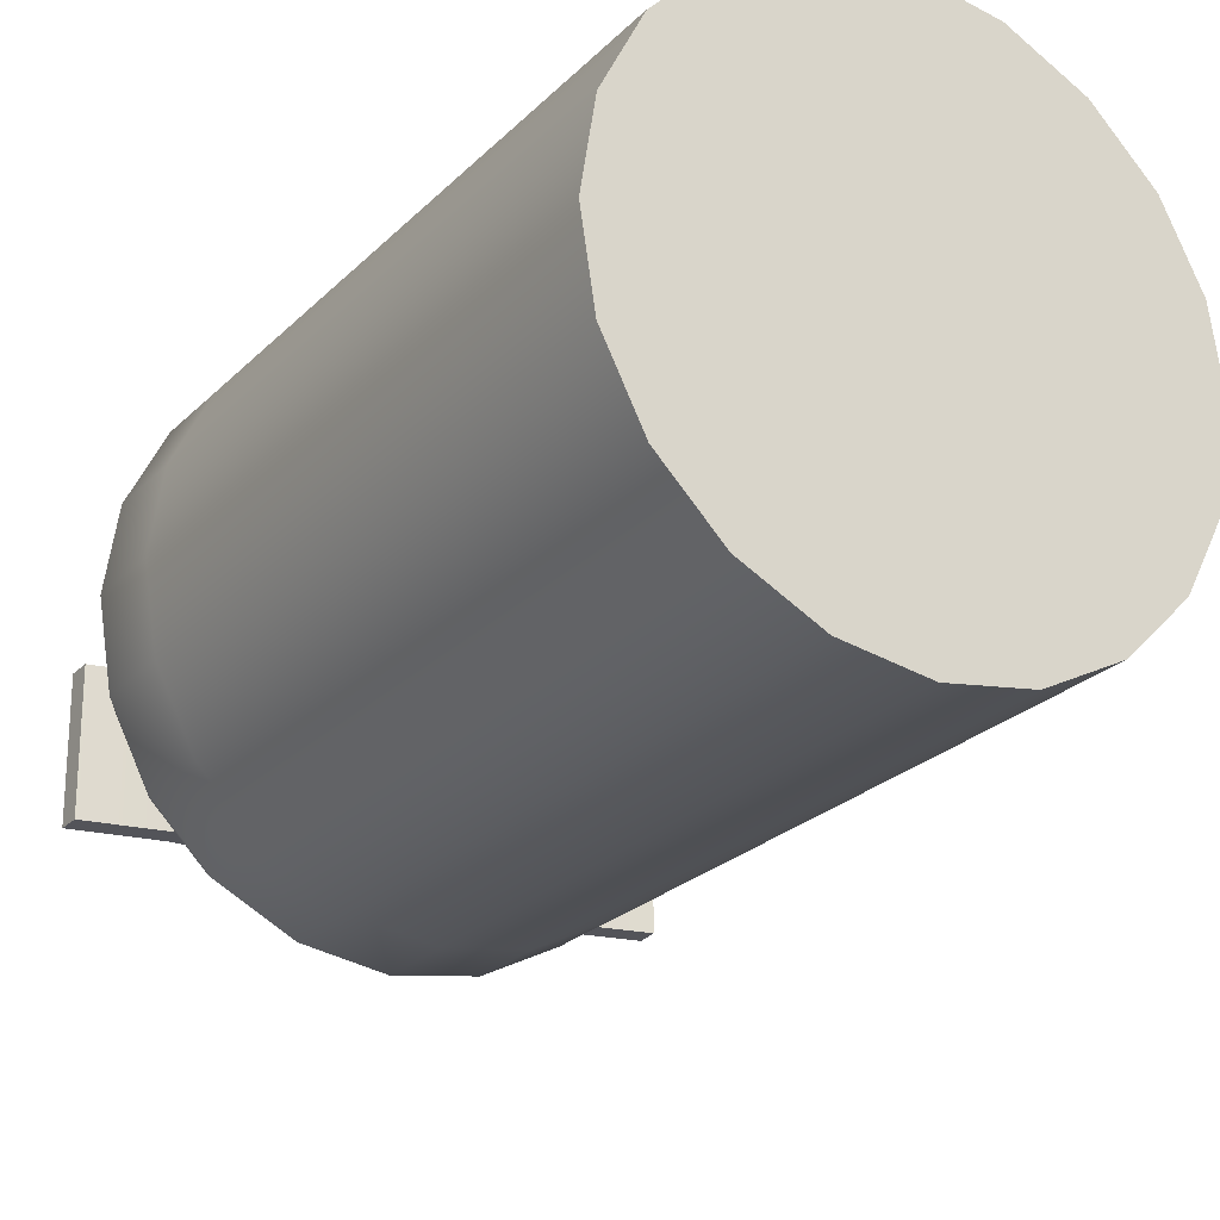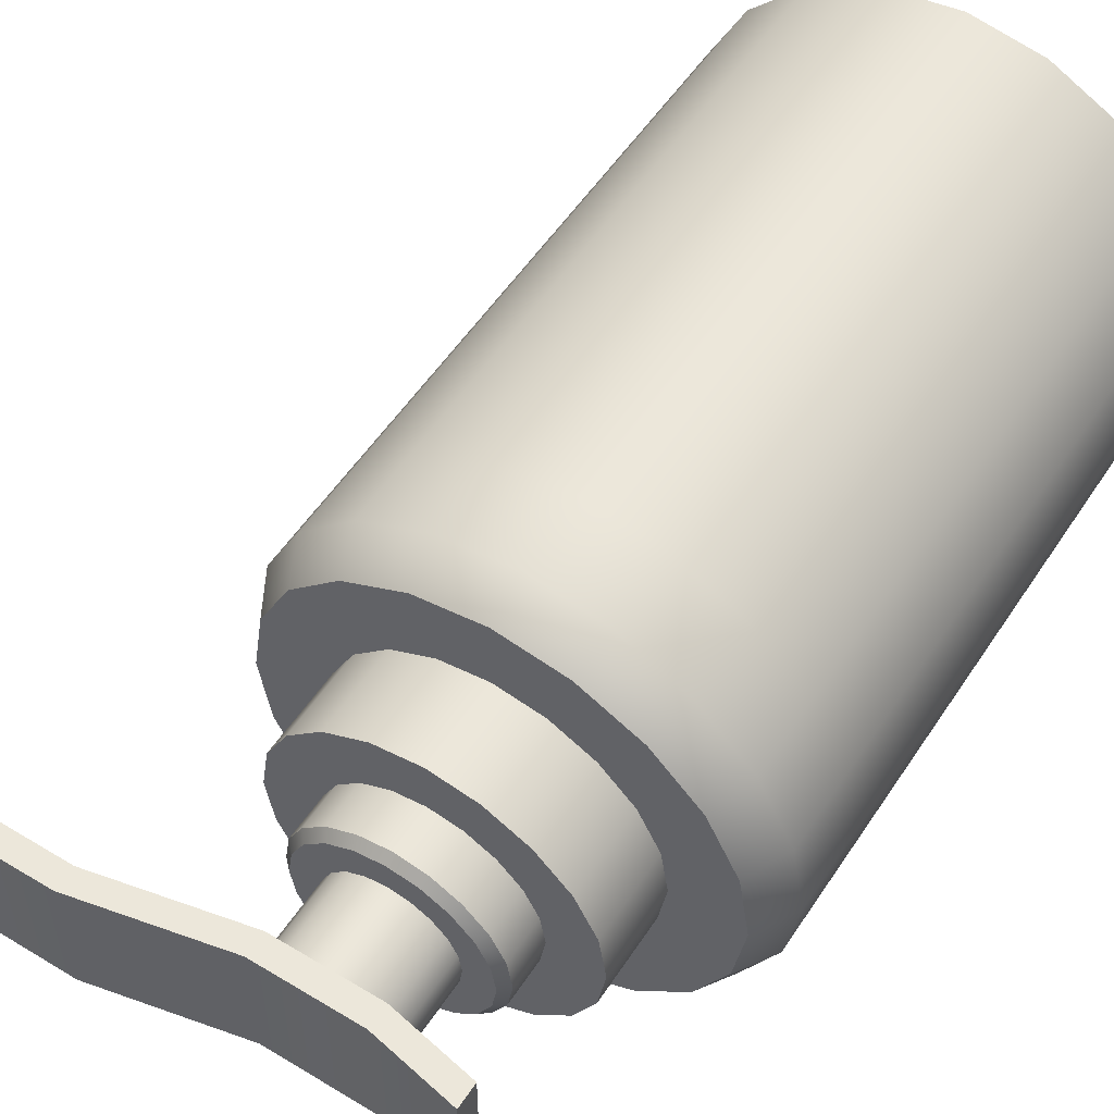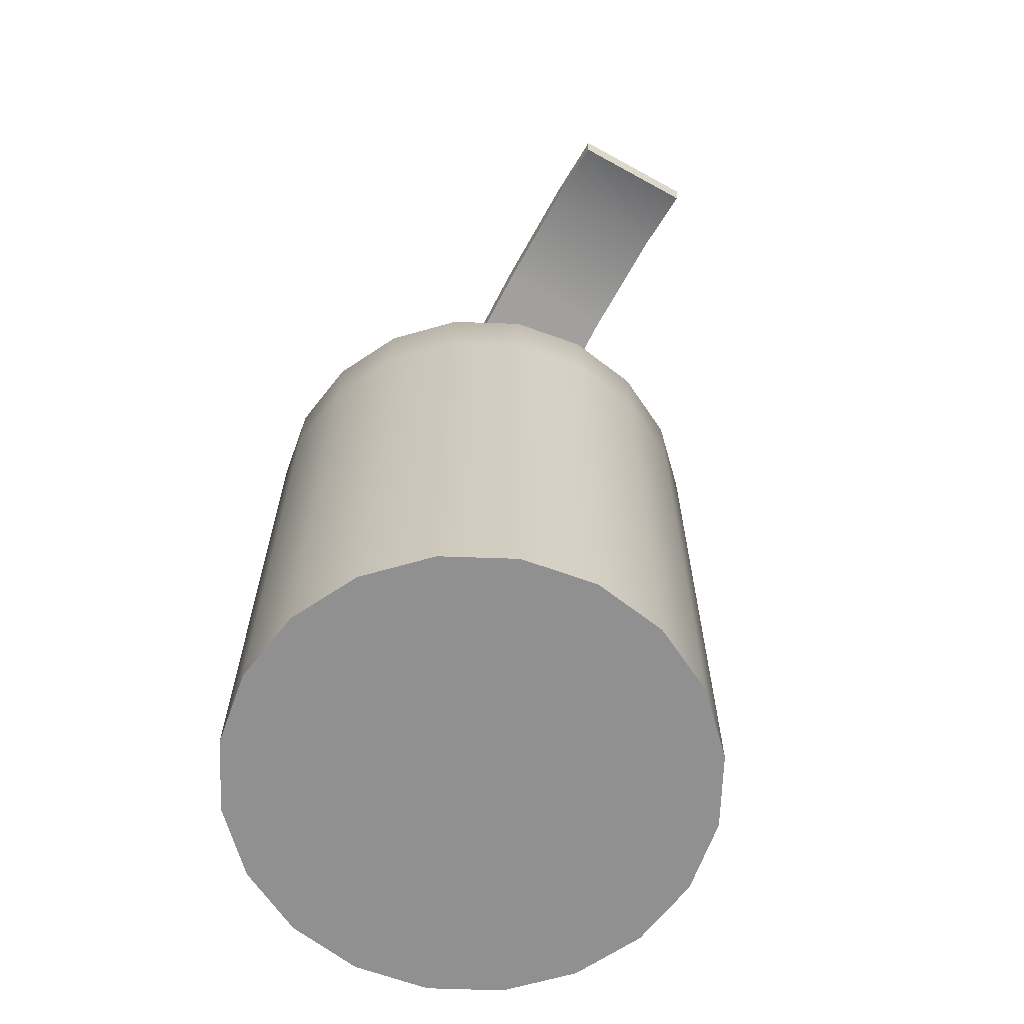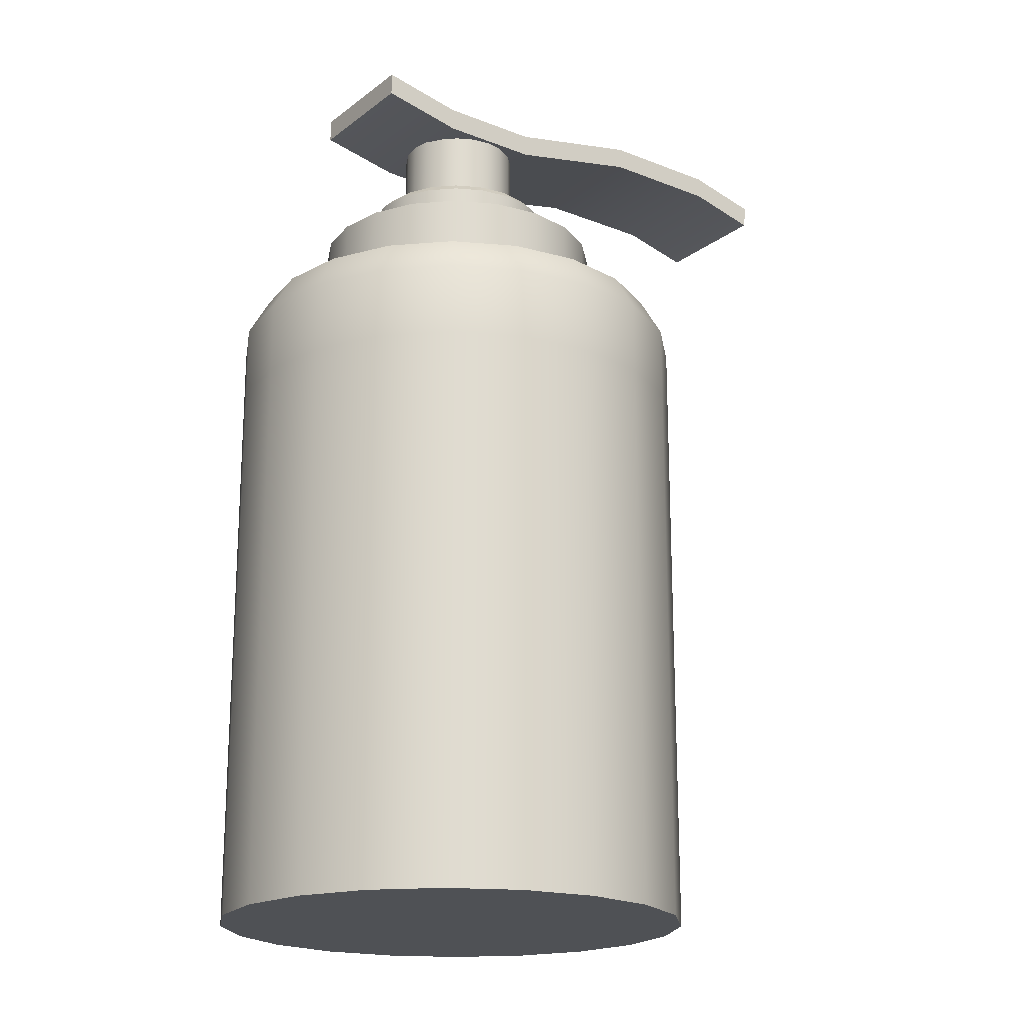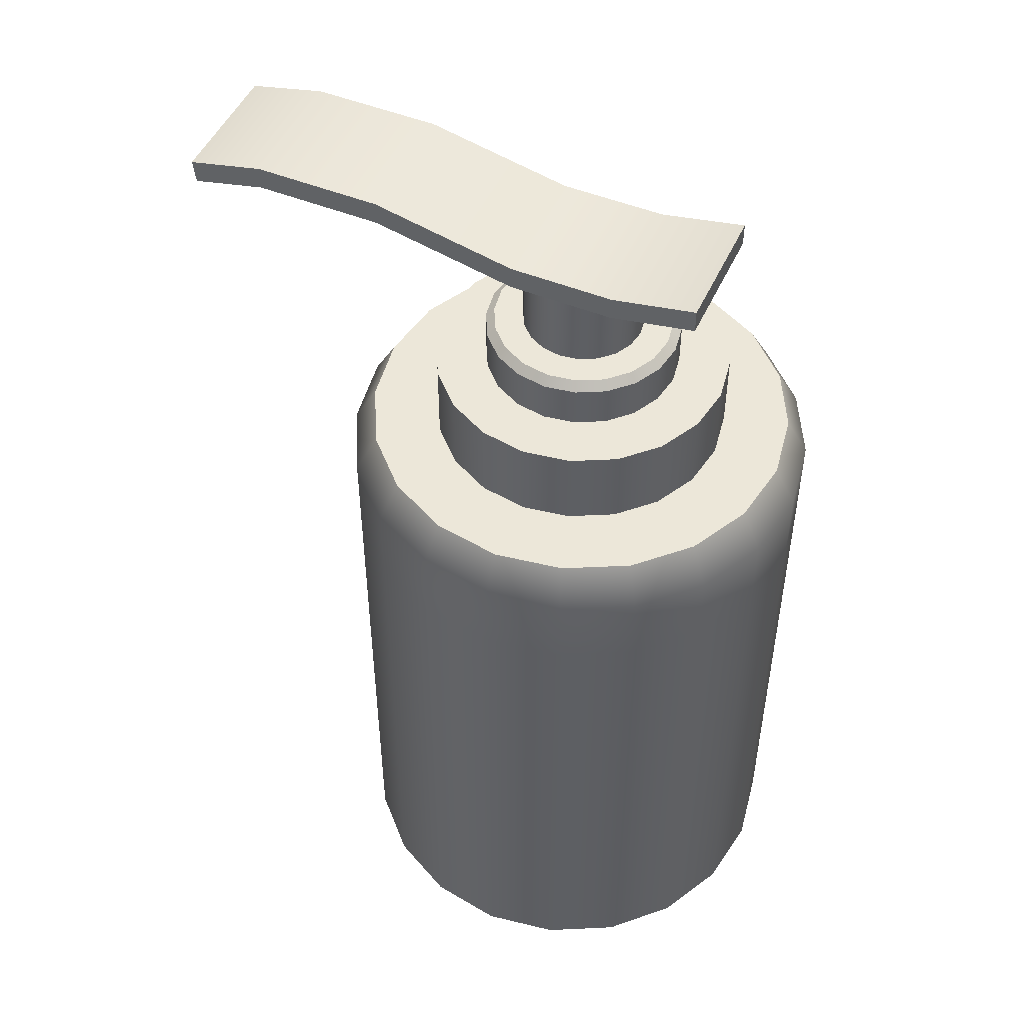
<metadata>
{"format":"obj","ext":"obj","renderer":"f3d","projection":"perspective","resolution":1024,"background":"white","views":[{"elev":-23.8,"azim":-32.2,"up":"+Z"},{"elev":54.0,"azim":-147.3,"up":"+Z"},{"elev":-65.8,"azim":61.0,"up":"+Y"},{"elev":-19.5,"azim":-36.2,"up":"+Y"},{"elev":49.8,"azim":-156.0,"up":"+Y"}]}
</metadata>
<code>
g default
v 7.096 0.7775 0.08943
v 7.823 0.772 0.08943
v 7.096 0.8099 0.08943
v 7.827 0.804 0.08943
v 7.096 0.8099 -0.08943
v 7.827 0.804 -0.08943
v 7.096 0.7775 -0.08943
v 7.823 0.772 -0.08943
v 7.211 0.7874 0.08943
v 7.211 0.7874 -0.08943
v 7.211 0.755 -0.08943
v 7.211 0.755 0.08943
v 7.353 0.7874 0.08943
v 7.353 0.7874 -0.08943
v 7.353 0.755 -0.08943
v 7.353 0.755 0.08943
v 7.549 0.8286 0.08943
v 7.549 0.8286 -0.08943
v 7.549 0.7962 -0.08943
v 7.549 0.7962 0.08943
v 7.721 0.8286 0.08943
v 7.721 0.8286 -0.08943
v 7.721 0.7962 -0.08943
v 7.721 0.7962 0.08943
v 7.595 -0.4661 -0.1014
v 7.549 -0.4661 -0.1928
v 7.476 -0.4661 -0.2654
v 7.385 -0.4661 -0.3119
v 7.284 -0.4661 -0.328
v 7.182 -0.4661 -0.3119
v 7.091 -0.4661 -0.2654
v 7.018 -0.4661 -0.1928
v 6.972 -0.4661 -0.1014
v 6.956 -0.4661 0
v 6.972 -0.4661 0.1014
v 7.018 -0.4661 0.1928
v 7.091 -0.4661 0.2654
v 7.182 -0.4661 0.3119
v 7.284 -0.4661 0.328
v 7.385 -0.4661 0.3119
v 7.476 -0.4661 0.2654
v 7.549 -0.4661 0.1928
v 7.595 -0.4661 0.1014
v 7.612 -0.4661 0
v 7.567 0.4661 -0.09205
v 7.525 0.4661 -0.1751
v 7.459 0.4661 -0.241
v 7.376 0.4661 -0.2833
v 7.284 0.4661 -0.2979
v 7.191 0.4661 -0.2833
v 7.108 0.4661 -0.241
v 7.043 0.4661 -0.1751
v 7 0.4661 -0.09205
v 6.986 0.4661 0
v 7 0.4661 0.09205
v 7.043 0.4661 0.1751
v 7.108 0.4661 0.241
v 7.191 0.4661 0.2833
v 7.284 0.4661 0.2979
v 7.376 0.4661 0.2833
v 7.459 0.4661 0.241
v 7.525 0.4661 0.1751
v 7.567 0.4661 0.09205
v 7.581 0.4661 0
v 7.284 -0.4661 0
v 7.595 0.4132 -0.1014
v 7.612 0.4132 0
v 7.595 0.4132 0.1014
v 7.549 0.4132 0.1928
v 7.476 0.4132 0.2654
v 7.385 0.4132 0.3119
v 7.284 0.4132 0.328
v 7.182 0.4132 0.3119
v 7.091 0.4132 0.2654
v 7.018 0.4132 0.1928
v 6.972 0.4132 0.1014
v 6.956 0.4132 0
v 6.972 0.4132 -0.1014
v 7.018 0.4132 -0.1928
v 7.091 0.4132 -0.2654
v 7.182 0.4132 -0.3119
v 7.284 0.4132 -0.328
v 7.385 0.4132 -0.3119
v 7.476 0.4132 -0.2654
v 7.549 0.4132 -0.1928
v 7.45 0.4661 -0.1208
v 7.404 0.4661 -0.1663
v 7.347 0.4661 -0.1955
v 7.284 0.4661 -0.2056
v 7.22 0.4661 -0.1955
v 7.163 0.4661 -0.1663
v 7.117 0.4661 -0.1208
v 7.088 0.4661 -0.06352
v 7.078 0.4661 0
v 7.088 0.4661 0.06352
v 7.117 0.4661 0.1208
v 7.163 0.4661 0.1663
v 7.22 0.4661 0.1955
v 7.284 0.4661 0.2056
v 7.347 0.4661 0.1955
v 7.404 0.4661 0.1663
v 7.45 0.4661 0.1208
v 7.479 0.4661 0.06352
v 7.489 0.4661 0
v 7.479 0.4661 -0.06352
v 7.479 0.5801 -0.06352
v 7.45 0.5801 -0.1208
v 7.404 0.5801 -0.1663
v 7.347 0.5801 -0.1955
v 7.284 0.5801 -0.2056
v 7.22 0.5801 -0.1955
v 7.163 0.5801 -0.1663
v 7.117 0.5801 -0.1208
v 7.088 0.5801 -0.06352
v 7.078 0.5801 0
v 7.088 0.5801 0.06352
v 7.117 0.5801 0.1208
v 7.163 0.5801 0.1663
v 7.22 0.5801 0.1955
v 7.284 0.5801 0.2056
v 7.347 0.5801 0.1955
v 7.404 0.5801 0.1663
v 7.45 0.5801 0.1208
v 7.479 0.5801 0.06352
v 7.489 0.5801 0
v 7.412 0.5801 -0.04173
v 7.393 0.5801 -0.07938
v 7.363 0.5801 -0.1093
v 7.325 0.5801 -0.1284
v 7.284 0.5801 -0.1351
v 7.242 0.5801 -0.1284
v 7.204 0.5801 -0.1093
v 7.174 0.5801 -0.07938
v 7.155 0.5801 -0.04173
v 7.148 0.5801 0
v 7.155 0.5801 0.04173
v 7.174 0.5801 0.07938
v 7.204 0.5801 0.1093
v 7.242 0.5801 0.1284
v 7.284 0.5801 0.1351
v 7.325 0.5801 0.1284
v 7.363 0.5801 0.1093
v 7.393 0.5801 0.07938
v 7.412 0.5801 0.04173
v 7.419 0.5801 -0
v 7.412 0.6387 -0.04173
v 7.393 0.6387 -0.07938
v 7.363 0.6387 -0.1093
v 7.325 0.6387 -0.1284
v 7.284 0.6387 -0.1351
v 7.242 0.6387 -0.1284
v 7.204 0.6387 -0.1093
v 7.174 0.6387 -0.07938
v 7.155 0.6387 -0.04173
v 7.148 0.6387 0
v 7.155 0.6387 0.04173
v 7.174 0.6387 0.07938
v 7.204 0.6387 0.1093
v 7.242 0.6387 0.1284
v 7.284 0.6387 0.1351
v 7.325 0.6387 0.1284
v 7.363 0.6387 0.1093
v 7.393 0.6387 0.07938
v 7.412 0.6387 0.04173
v 7.419 0.6387 -0
v 7.401 0.65 -0.03817
v 7.383 0.65 -0.0726
v 7.356 0.65 -0.09993
v 7.322 0.65 -0.1175
v 7.284 0.65 -0.1235
v 7.245 0.65 -0.1175
v 7.211 0.65 -0.09993
v 7.184 0.65 -0.0726
v 7.166 0.65 -0.03817
v 7.16 0.65 0
v 7.166 0.65 0.03817
v 7.184 0.65 0.0726
v 7.211 0.65 0.09993
v 7.245 0.65 0.1175
v 7.284 0.65 0.1235
v 7.322 0.65 0.1175
v 7.356 0.65 0.09993
v 7.383 0.65 0.0726
v 7.401 0.65 0.03817
v 7.407 0.65 -0
v 7.363 0.65 -0.02585
v 7.351 0.65 -0.04916
v 7.333 0.65 -0.06767
v 7.309 0.65 -0.07955
v 7.284 0.65 -0.08364
v 7.258 0.65 -0.07955
v 7.234 0.65 -0.06767
v 7.216 0.65 -0.04916
v 7.204 0.65 -0.02585
v 7.2 0.65 0
v 7.204 0.65 0.02585
v 7.216 0.65 0.04916
v 7.234 0.65 0.06767
v 7.258 0.65 0.07955
v 7.284 0.65 0.08364
v 7.309 0.65 0.07955
v 7.333 0.65 0.06767
v 7.351 0.65 0.04916
v 7.363 0.65 0.02585
v 7.367 0.65 -0
v 7.363 0.7609 -0.02585
v 7.351 0.7609 -0.04916
v 7.284 0.7609 -0
v 7.333 0.7609 -0.06767
v 7.309 0.7609 -0.07955
v 7.284 0.7609 -0.08364
v 7.258 0.7609 -0.07955
v 7.234 0.7609 -0.06767
v 7.216 0.7609 -0.04916
v 7.204 0.7609 -0.02585
v 7.2 0.7609 0
v 7.204 0.7609 0.02585
v 7.216 0.7609 0.04916
v 7.234 0.7609 0.06767
v 7.258 0.7609 0.07955
v 7.284 0.7609 0.08364
v 7.309 0.7609 0.07955
v 7.333 0.7609 0.06767
v 7.351 0.7609 0.04916
v 7.363 0.7609 0.02585
v 7.367 0.7609 -0
v 7.595 0.3105 0.1014
v 7.549 0.3105 0.1928
v 7.476 0.3105 0.2654
v 7.385 0.3105 0.3119
v 7.284 0.3105 0.328
v 7.182 0.3105 0.3119
v 7.091 0.3105 0.2654
v 7.018 0.3105 0.1928
v 6.972 0.3105 0.1014
v 6.956 0.3105 0
v 6.972 0.3105 -0.1014
v 7.018 0.3105 -0.1928
v 7.091 0.3105 -0.2654
v 7.182 0.3105 -0.3119
v 7.284 0.3105 -0.328
v 7.385 0.3105 -0.3119
v 7.476 0.3105 -0.2654
v 7.549 0.3105 -0.1928
v 7.595 0.3105 -0.1014
v 7.612 0.3105 0
v 7.595 -0.2617 0.1014
v 7.549 -0.2617 0.1928
v 7.476 -0.2617 0.2654
v 7.385 -0.2617 0.3119
v 7.284 -0.2617 0.328
v 7.182 -0.2617 0.3119
v 7.091 -0.2617 0.2654
v 7.018 -0.2617 0.1928
v 6.972 -0.2617 0.1014
v 6.956 -0.2617 0
v 6.972 -0.2617 -0.1014
v 7.018 -0.2617 -0.1928
v 7.091 -0.2617 -0.2654
v 7.182 -0.2617 -0.3119
v 7.284 -0.2617 -0.328
v 7.385 -0.2617 -0.3119
v 7.476 -0.2617 -0.2654
v 7.549 -0.2617 -0.1928
v 7.595 -0.2617 -0.1014
v 7.612 -0.2617 0
g pCube58
f 1 12 9 3
f 3 9 10 5
f 5 10 11 7
f 7 11 12 1
f 2 8 6 4
f 7 1 3 5
f 9 13 14 10
f 11 10 14 15
f 12 11 15 16
f 9 12 16 13
f 13 17 18 14
f 15 14 18 19
f 16 15 19 20
f 13 16 20 17
f 17 21 22 18
f 19 18 22 23
f 20 19 23 24
f 17 20 24 21
f 21 4 6 22
f 23 22 6 8
f 24 23 8 2
f 21 24 2 4
f 25 26 264 265
f 26 27 263 264
f 27 28 262 263
f 28 29 261 262
f 29 30 260 261
f 30 31 259 260
f 31 32 258 259
f 32 33 257 258
f 33 34 256 257
f 34 35 255 256
f 35 36 254 255
f 36 37 253 254
f 37 38 252 253
f 38 39 251 252
f 39 40 250 251
f 40 41 249 250
f 41 42 248 249
f 42 43 247 248
f 43 44 266 247
f 44 25 265 266
f 26 25 65
f 27 26 65
f 28 27 65
f 29 28 65
f 30 29 65
f 31 30 65
f 32 31 65
f 33 32 65
f 34 33 65
f 35 34 65
f 36 35 65
f 37 36 65
f 38 37 65
f 39 38 65
f 40 39 65
f 41 40 65
f 42 41 65
f 43 42 65
f 44 43 65
f 25 44 65
f 206 207 208
f 207 209 208
f 209 210 208
f 210 211 208
f 211 212 208
f 212 213 208
f 213 214 208
f 214 215 208
f 215 216 208
f 216 217 208
f 217 218 208
f 218 219 208
f 219 220 208
f 220 221 208
f 221 222 208
f 222 223 208
f 223 224 208
f 224 225 208
f 225 226 208
f 226 206 208
f 67 66 45 64
f 68 67 64 63
f 69 68 63 62
f 70 69 62 61
f 71 70 61 60
f 72 71 60 59
f 73 72 59 58
f 74 73 58 57
f 75 74 57 56
f 76 75 56 55
f 77 76 55 54
f 78 77 54 53
f 79 78 53 52
f 80 79 52 51
f 81 80 51 50
f 82 81 50 49
f 83 82 49 48
f 84 83 48 47
f 85 84 47 46
f 66 85 46 45
f 46 47 87 86
f 47 48 88 87
f 48 49 89 88
f 49 50 90 89
f 50 51 91 90
f 51 52 92 91
f 52 53 93 92
f 53 54 94 93
f 54 55 95 94
f 55 56 96 95
f 56 57 97 96
f 57 58 98 97
f 58 59 99 98
f 59 60 100 99
f 60 61 101 100
f 61 62 102 101
f 62 63 103 102
f 63 64 104 103
f 64 45 105 104
f 45 46 86 105
f 105 86 107 106
f 86 87 108 107
f 87 88 109 108
f 88 89 110 109
f 89 90 111 110
f 90 91 112 111
f 91 92 113 112
f 92 93 114 113
f 93 94 115 114
f 94 95 116 115
f 95 96 117 116
f 96 97 118 117
f 97 98 119 118
f 98 99 120 119
f 99 100 121 120
f 100 101 122 121
f 101 102 123 122
f 102 103 124 123
f 103 104 125 124
f 104 105 106 125
f 106 107 127 126
f 107 108 128 127
f 108 109 129 128
f 109 110 130 129
f 110 111 131 130
f 111 112 132 131
f 112 113 133 132
f 113 114 134 133
f 114 115 135 134
f 115 116 136 135
f 116 117 137 136
f 117 118 138 137
f 118 119 139 138
f 119 120 140 139
f 120 121 141 140
f 121 122 142 141
f 122 123 143 142
f 123 124 144 143
f 124 125 145 144
f 125 106 126 145
f 126 127 147 146
f 127 128 148 147
f 128 129 149 148
f 129 130 150 149
f 130 131 151 150
f 131 132 152 151
f 132 133 153 152
f 133 134 154 153
f 134 135 155 154
f 135 136 156 155
f 136 137 157 156
f 137 138 158 157
f 138 139 159 158
f 139 140 160 159
f 140 141 161 160
f 141 142 162 161
f 142 143 163 162
f 143 144 164 163
f 144 145 165 164
f 145 126 146 165
f 146 147 167 166
f 147 148 168 167
f 148 149 169 168
f 149 150 170 169
f 150 151 171 170
f 151 152 172 171
f 152 153 173 172
f 153 154 174 173
f 154 155 175 174
f 155 156 176 175
f 156 157 177 176
f 157 158 178 177
f 158 159 179 178
f 159 160 180 179
f 160 161 181 180
f 161 162 182 181
f 162 163 183 182
f 163 164 184 183
f 164 165 185 184
f 165 146 166 185
f 166 167 187 186
f 167 168 188 187
f 168 169 189 188
f 169 170 190 189
f 170 171 191 190
f 171 172 192 191
f 172 173 193 192
f 173 174 194 193
f 174 175 195 194
f 175 176 196 195
f 176 177 197 196
f 177 178 198 197
f 178 179 199 198
f 179 180 200 199
f 180 181 201 200
f 181 182 202 201
f 182 183 203 202
f 183 184 204 203
f 184 185 205 204
f 185 166 186 205
f 186 187 207 206
f 187 188 209 207
f 188 189 210 209
f 189 190 211 210
f 190 191 212 211
f 191 192 213 212
f 192 193 214 213
f 193 194 215 214
f 194 195 216 215
f 195 196 217 216
f 196 197 218 217
f 197 198 219 218
f 198 199 220 219
f 199 200 221 220
f 200 201 222 221
f 201 202 223 222
f 202 203 224 223
f 203 204 225 224
f 204 205 226 225
f 205 186 206 226
f 228 227 68 69
f 229 228 69 70
f 230 229 70 71
f 231 230 71 72
f 232 231 72 73
f 233 232 73 74
f 234 233 74 75
f 235 234 75 76
f 236 235 76 77
f 237 236 77 78
f 238 237 78 79
f 239 238 79 80
f 240 239 80 81
f 241 240 81 82
f 242 241 82 83
f 243 242 83 84
f 244 243 84 85
f 245 244 85 66
f 246 245 66 67
f 227 246 67 68
f 248 247 227 228
f 249 248 228 229
f 250 249 229 230
f 251 250 230 231
f 252 251 231 232
f 253 252 232 233
f 254 253 233 234
f 255 254 234 235
f 256 255 235 236
f 257 256 236 237
f 258 257 237 238
f 259 258 238 239
f 260 259 239 240
f 261 260 240 241
f 262 261 241 242
f 263 262 242 243
f 264 263 243 244
f 265 264 244 245
f 266 265 245 246
f 247 266 246 227

</code>
